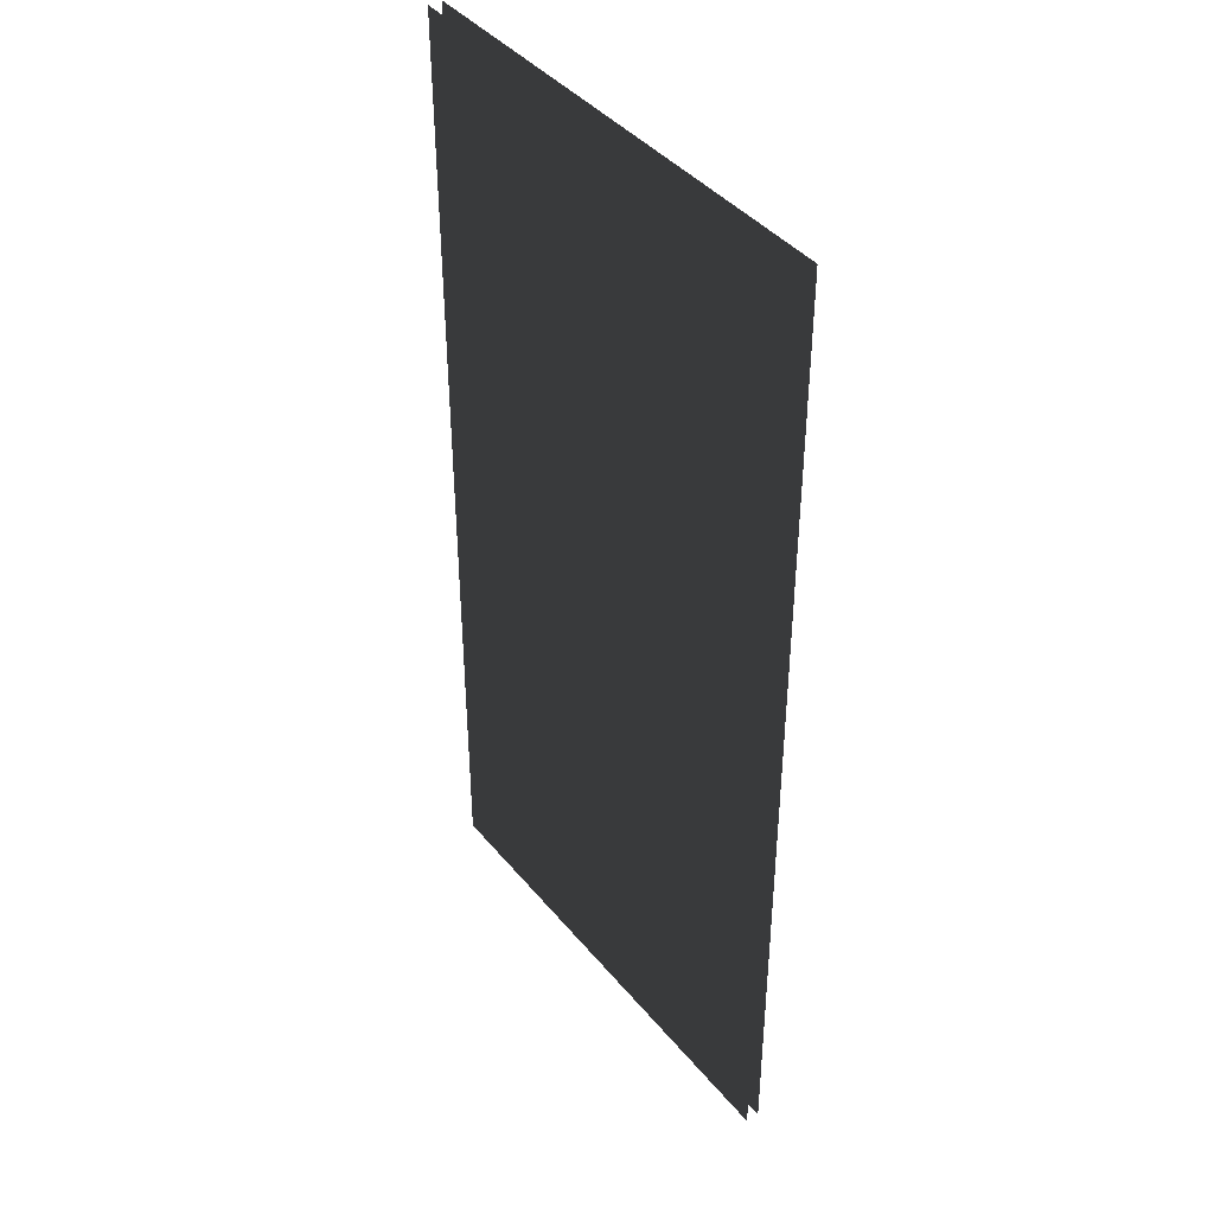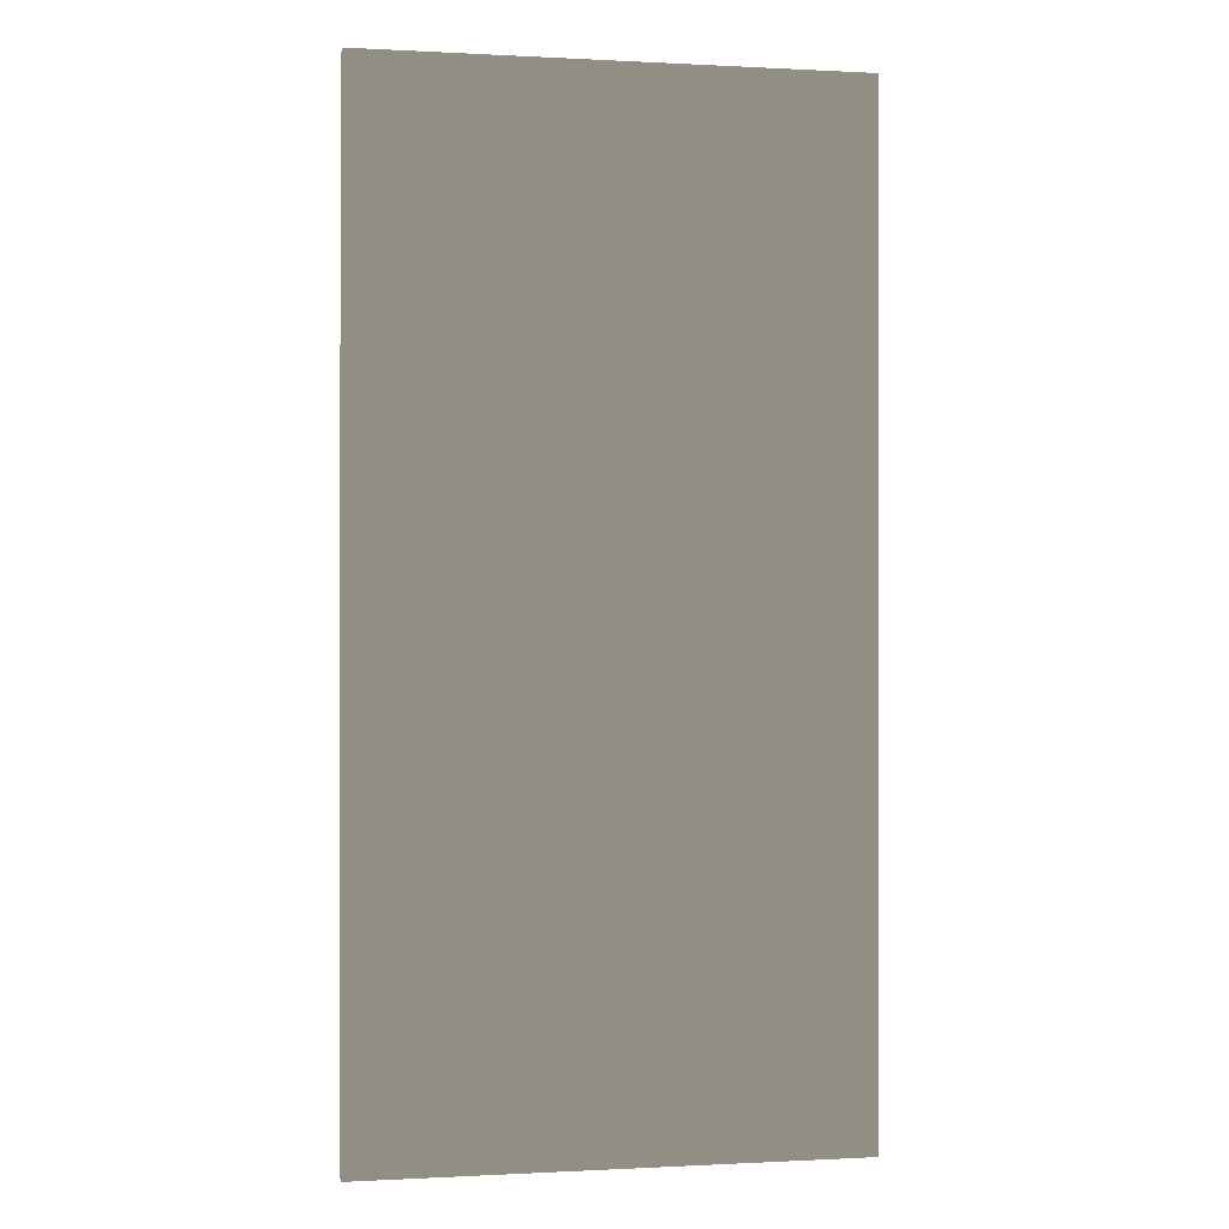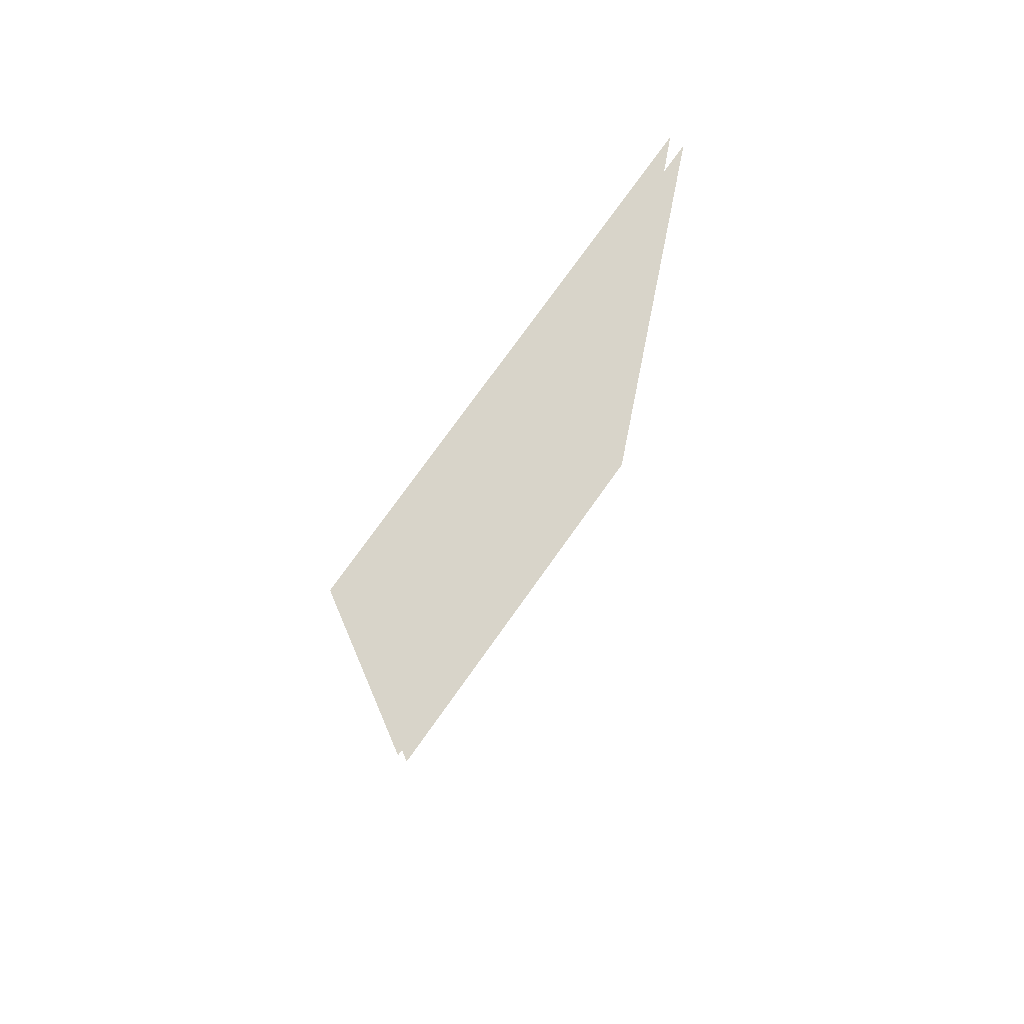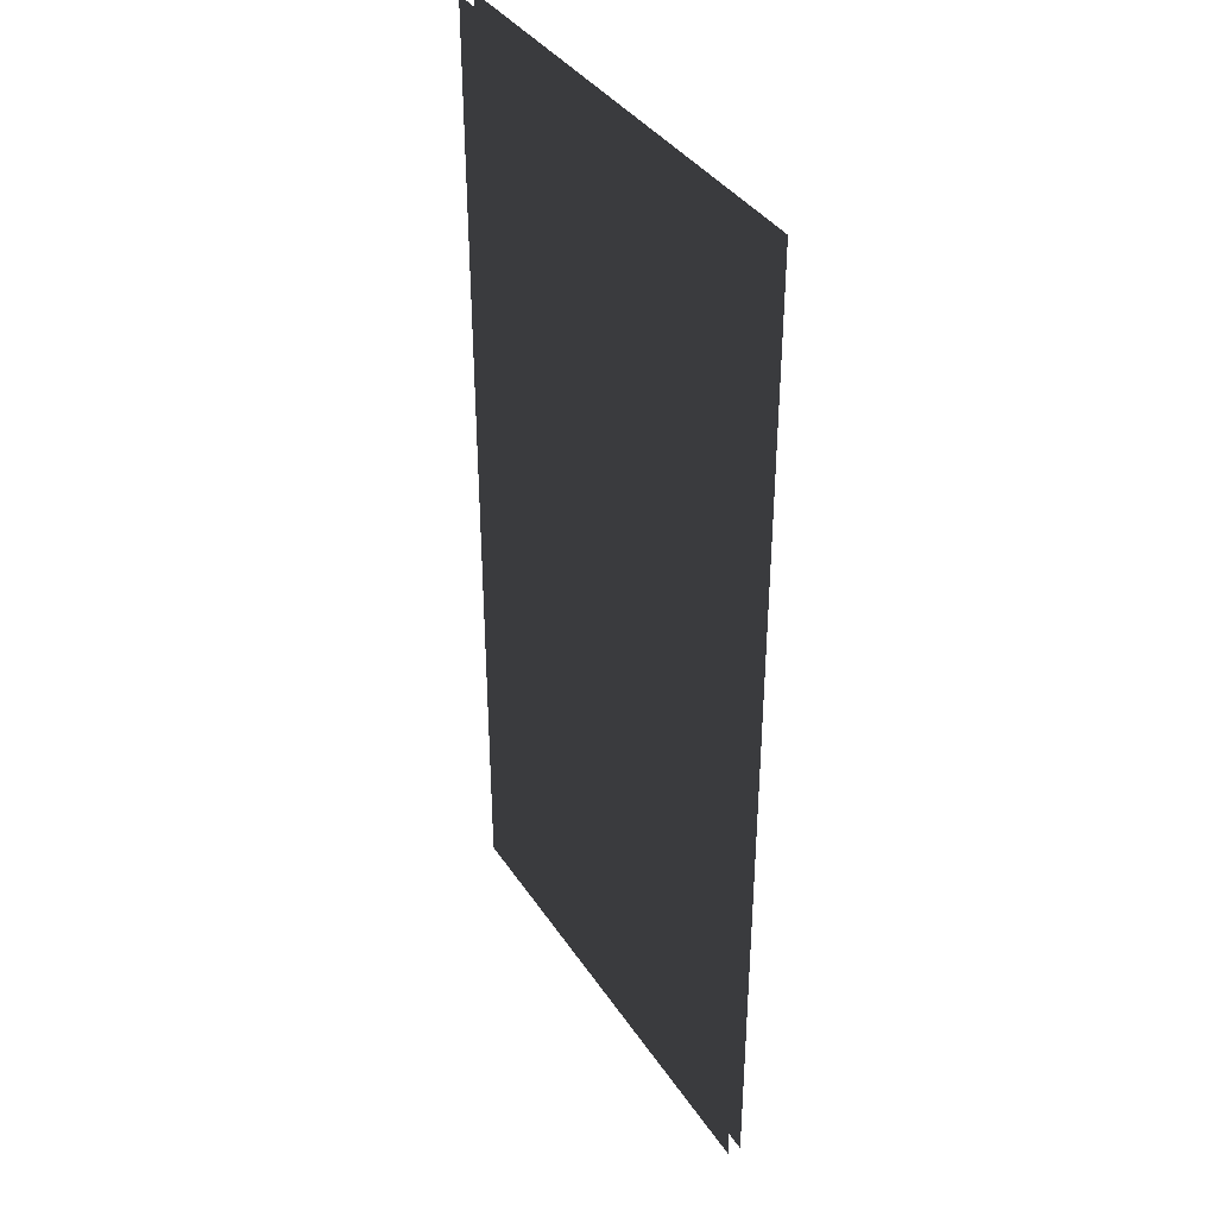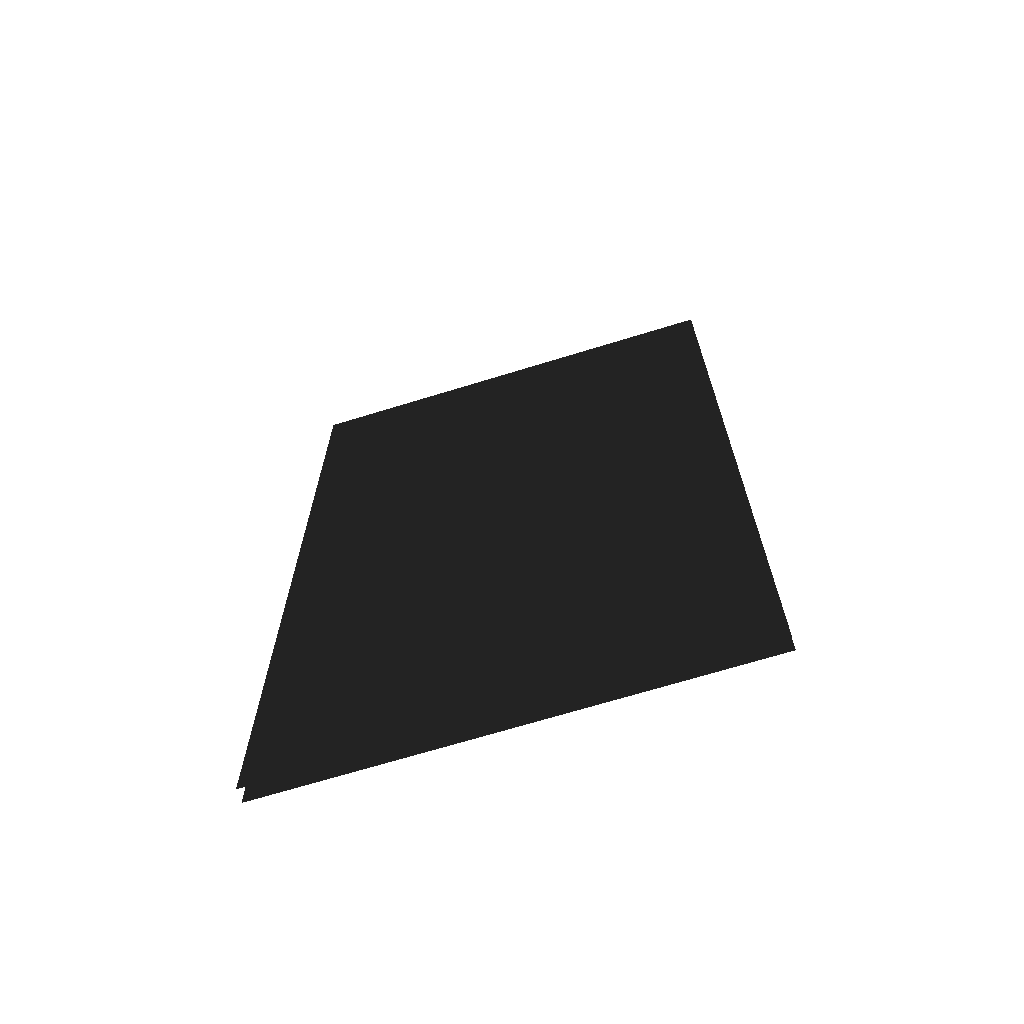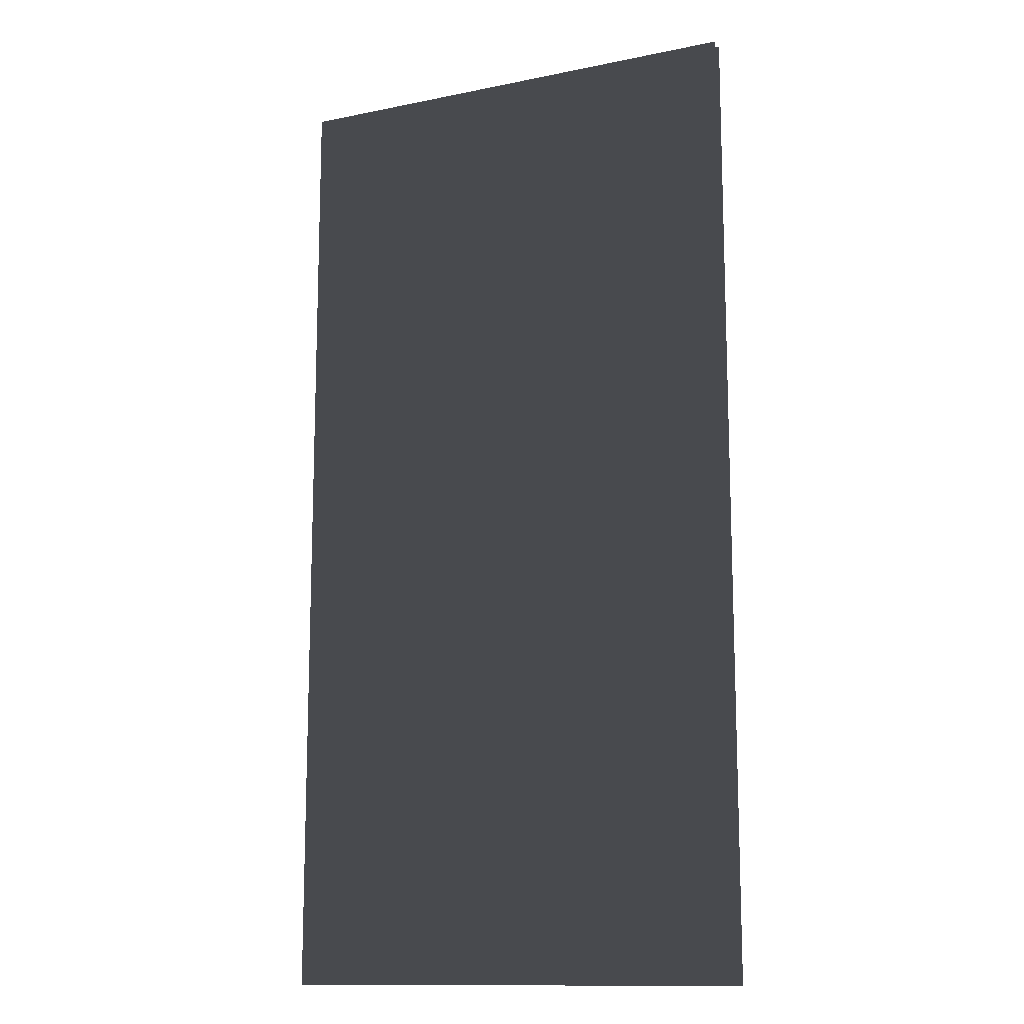
<metadata>
{"format":"obj","ext":"obj","renderer":"f3d","projection":"perspective","resolution":1024,"background":"white","views":[{"elev":41.5,"azim":54.2,"up":"+Z"},{"elev":-0.2,"azim":168.5,"up":"+Z"},{"elev":75.3,"azim":125.4,"up":"+Z"},{"elev":37.7,"azim":60.4,"up":"+Z"},{"elev":-69.2,"azim":-162.9,"up":"+Z"},{"elev":-13.1,"azim":25.1,"up":"+Z"}]}
</metadata>
<code>
v -0.7392 0.01005 -0.7227
v -0.0254 0.01005 -0.7227
v -0.0254 0.01005 0.7227
v -0.7392 0.01005 0.7227
v -0.0254 -0.01005 -0.7227
v -0.7392 -0.01005 -0.7227
v -0.7392 -0.01005 0.7227
v -0.0254 -0.01005 0.7227
g WinOpenFrame_A005_1871_50
f 1 3 2
f 1 4 3
f 5 7 6
f 5 8 7

</code>
